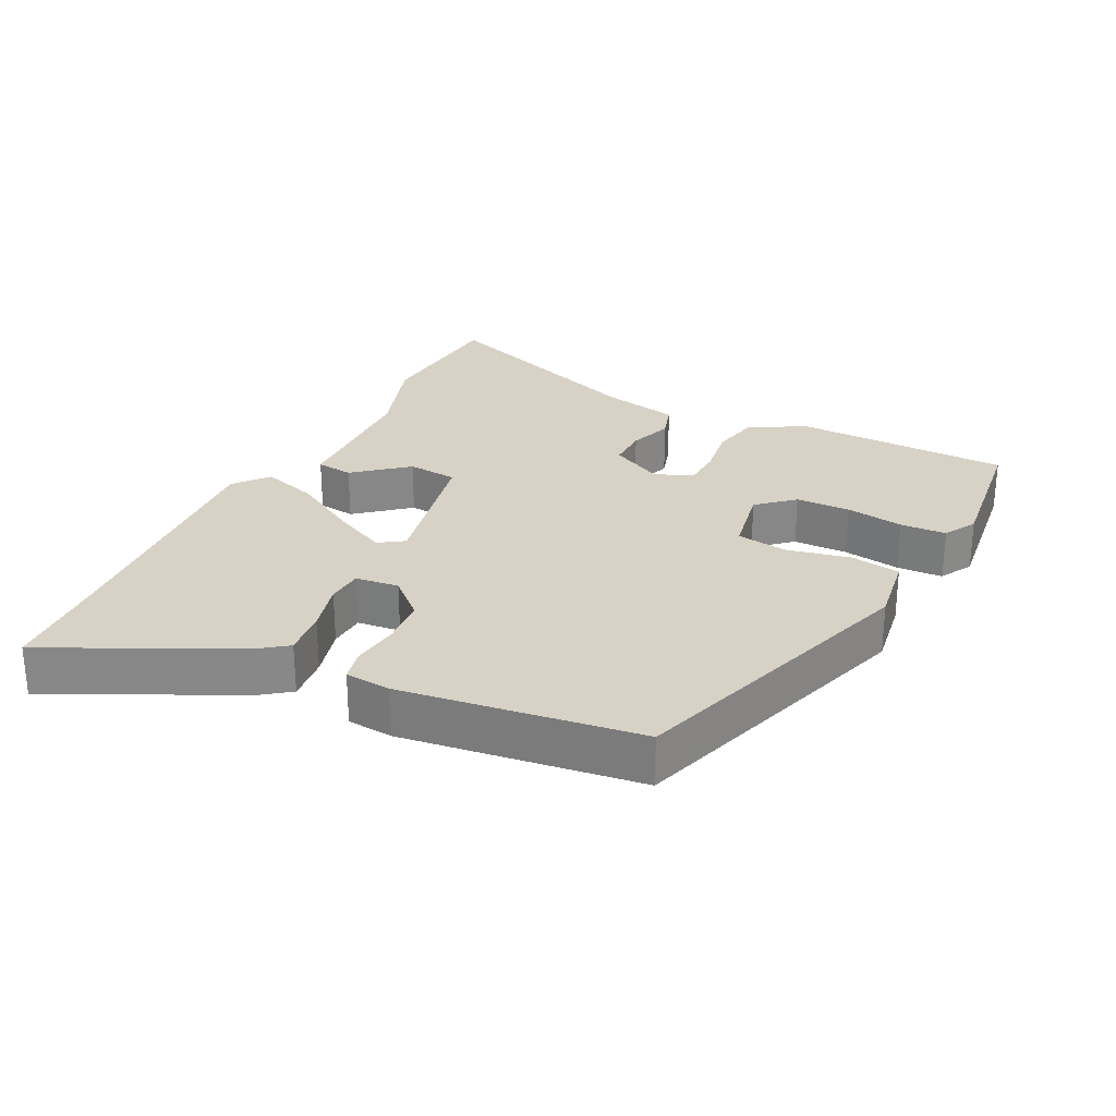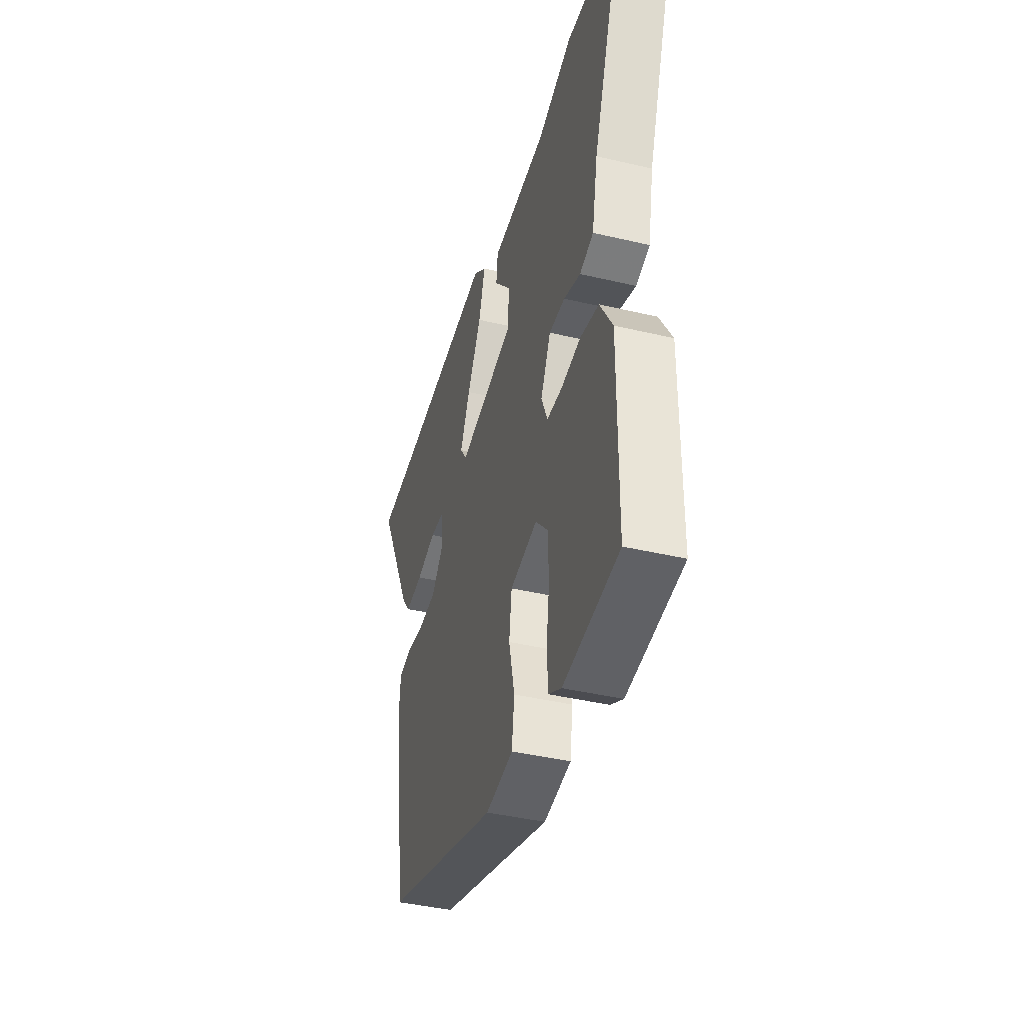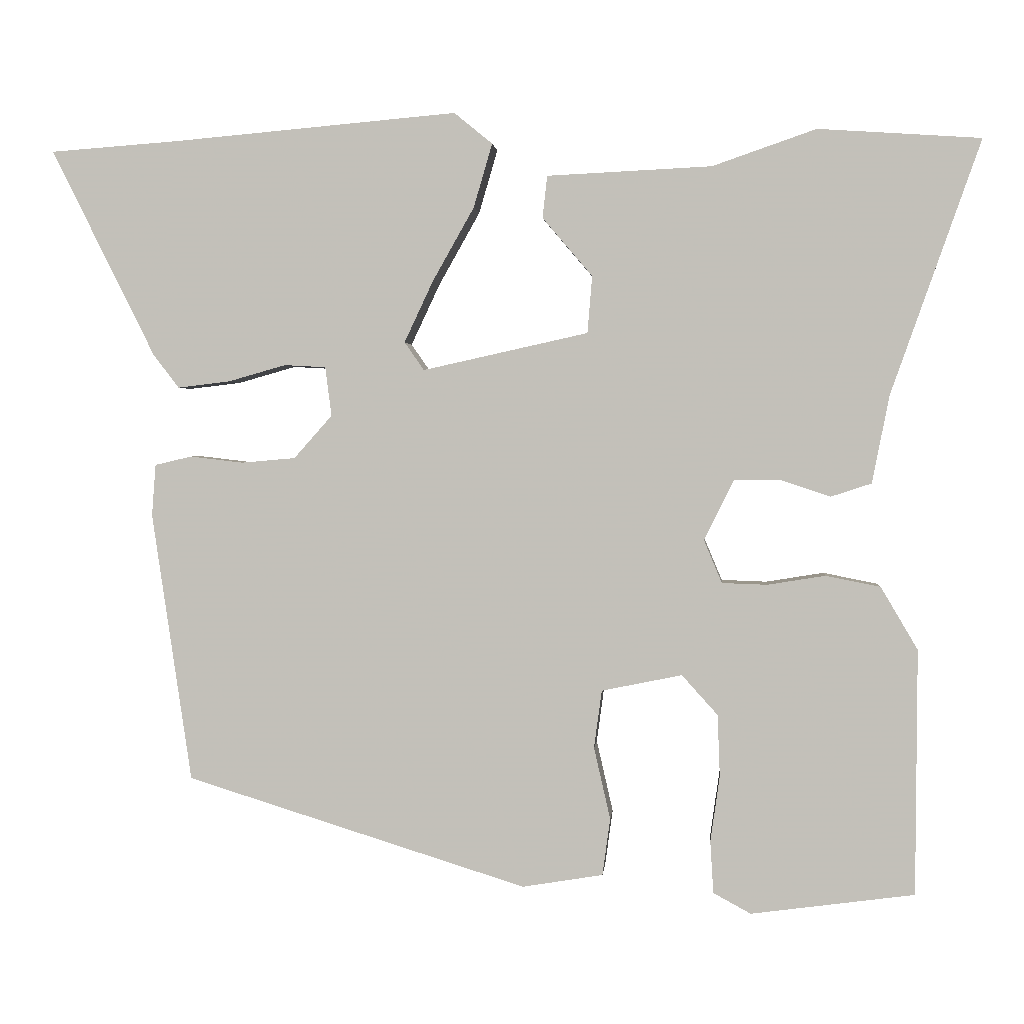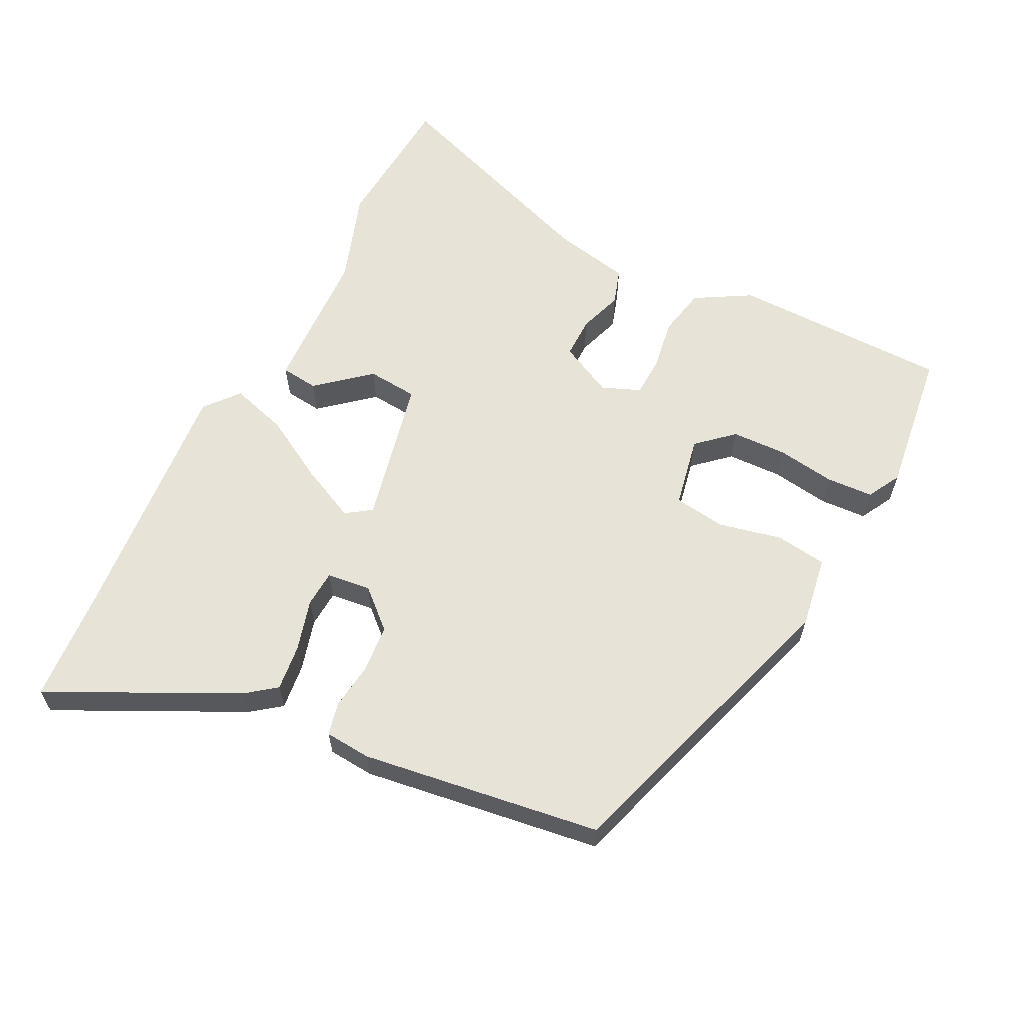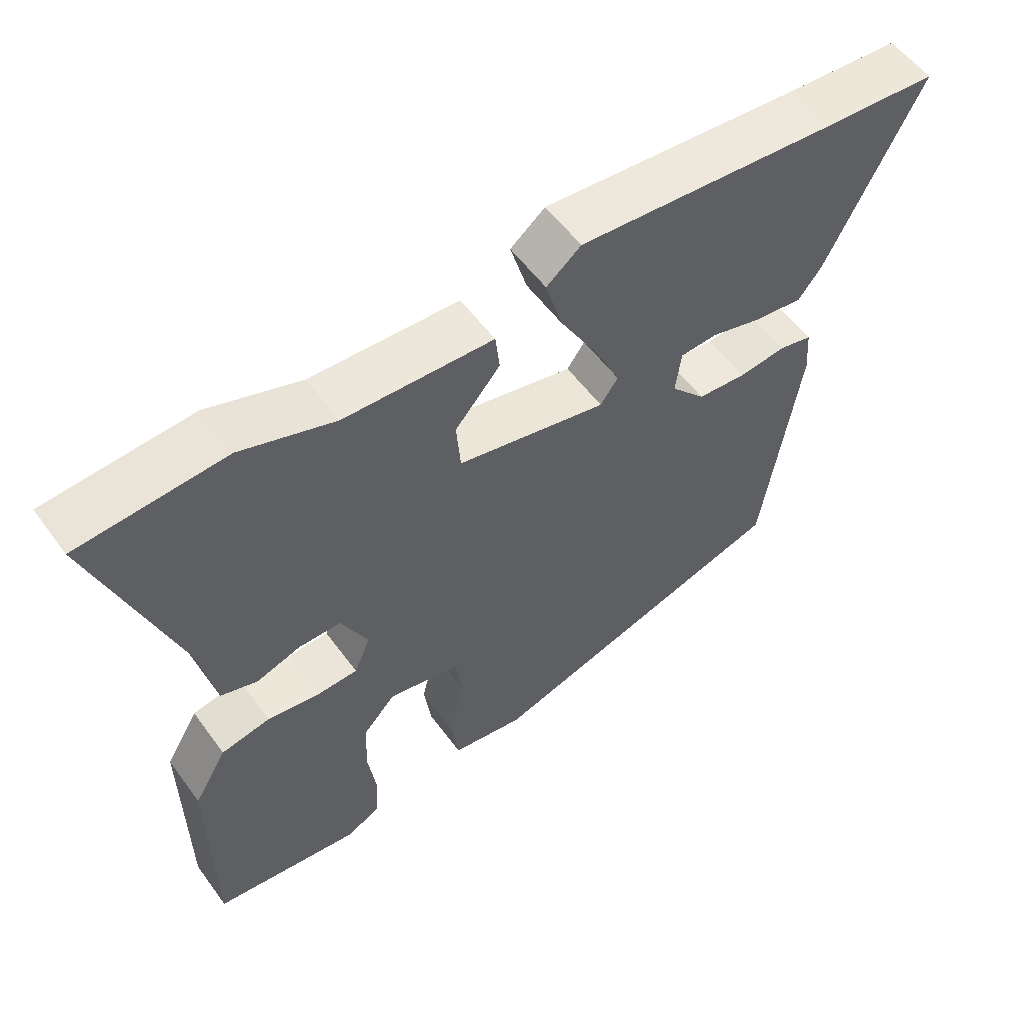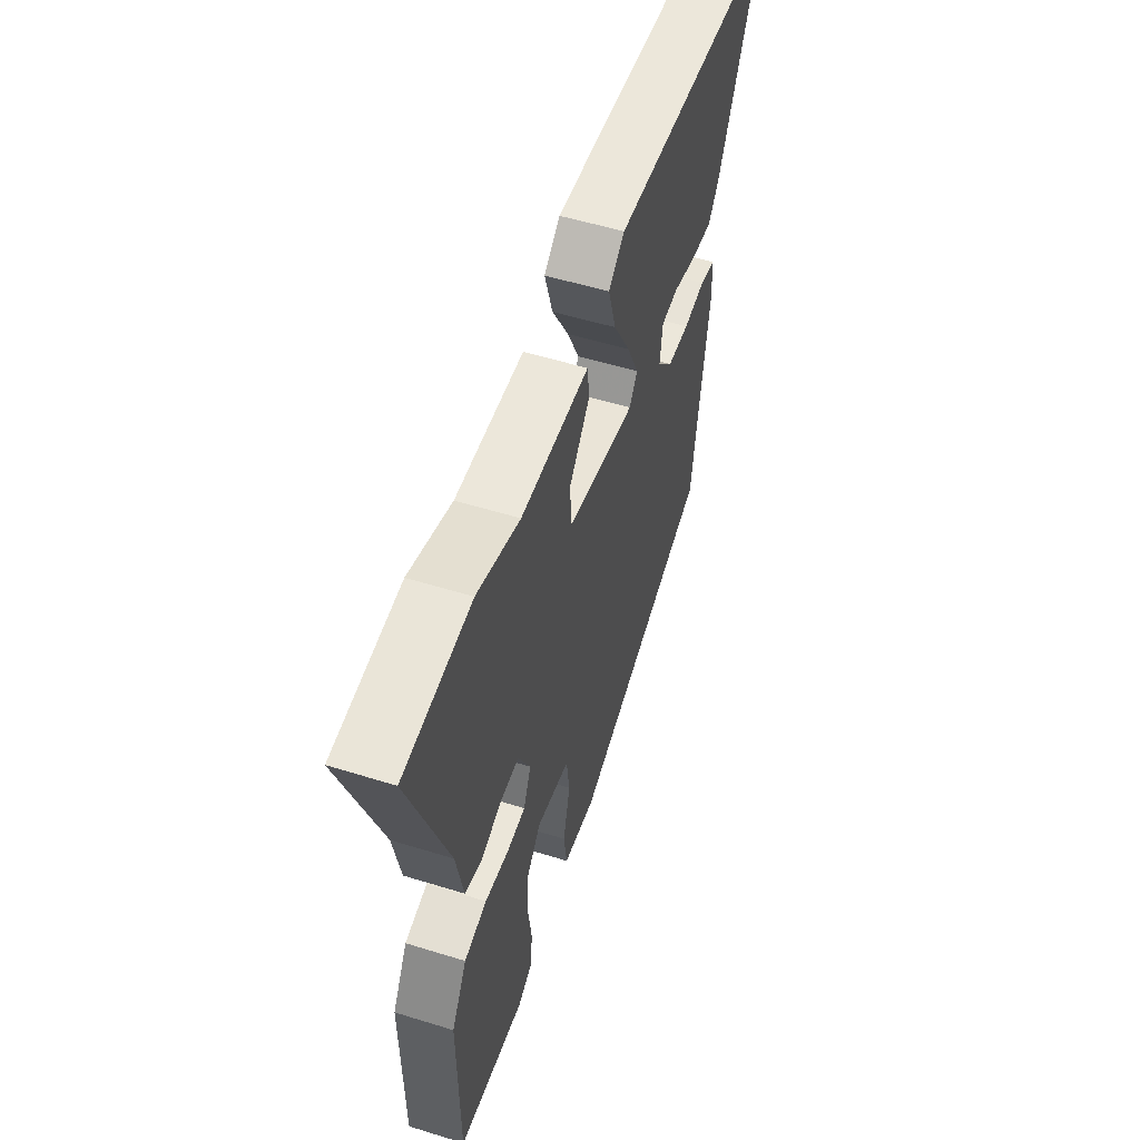
<metadata>
{"format":"obj","ext":"obj","renderer":"f3d","projection":"perspective","resolution":1024,"background":"white","views":[{"elev":27.6,"azim":117.3,"up":"+Y"},{"elev":-40.9,"azim":-106.1,"up":"+Z"},{"elev":1.6,"azim":-174.9,"up":"+Z"},{"elev":61.5,"azim":117.1,"up":"+Y"},{"elev":55.7,"azim":-35.6,"up":"+Z"},{"elev":54.2,"azim":-71.8,"up":"+Z"}]}
</metadata>
<code>
v 0.457 0.07 0.503
v 0.622 0.07 0.491
v 0.489 0.07 0.225
v 0.456 0.07 0.182
v 0.389 0.07 0.19
v 0.315 0.07 0.211
v 0.262 0.07 0.208
v 0.254 0.07 0.145
v 0.303 0.07 0.09
v 0.372 0.07 0.084
v 0.44 0.07 0.092
v 0.487 0.07 0.081
v 0.492 0.07 0.015
v 0.441 0.07 -0.33
v 0.004 0.07 -0.466
v -0.099 0.07 -0.449
v -0.109 0.07 -0.376
v -0.088 0.07 -0.284
v -0.098 0.07 -0.21
v -0.201 0.07 -0.189
v -0.247 0.07 -0.24
v -0.25 0.07 -0.319
v -0.238 0.07 -0.403
v -0.242 0.07 -0.47
v -0.29 0.07 -0.496
v -0.499 0.07 -0.468
v -0.501 0.07 -0.154
v -0.454 0.07 -0.074
v -0.384 0.07 -0.06
v -0.31 0.07 -0.072
v -0.252 0.07 -0.07
v -0.229 0.07 -0.015
v -0.267 0.07 0.062
v -0.327 0.07 0.062
v -0.39 0.07 0.041
v -0.442 0.07 0.058
v -0.464 0.07 0.17
v -0.579 0.07 0.495
v -0.371 0.07 0.509
v -0.238 0.07 0.463
v -0.027 0.07 0.453
v -0.021 0.07 0.399
v -0.085 0.07 0.324
v -0.079 0.07 0.251
v 0.133 0.07 0.204
v 0.158 0.07 0.24
v 0.121 0.07 0.319
v 0.068 0.07 0.413
v 0.044 0.07 0.495
v 0.093 0.07 0.535
v 0.457 0 0.503
v 0.622 0 0.491
v 0.489 0 0.225
v 0.456 0 0.182
v 0.389 0 0.19
v 0.315 0 0.211
v 0.262 0 0.208
v 0.254 0 0.145
v 0.303 0 0.09
v 0.372 0 0.084
v 0.44 0 0.092
v 0.487 0 0.081
v 0.492 0 0.015
v 0.441 0 -0.33
v 0.004 0 -0.466
v -0.099 0 -0.449
v -0.109 0 -0.376
v -0.088 0 -0.284
v -0.098 0 -0.21
v -0.201 0 -0.189
v -0.247 0 -0.24
v -0.25 0 -0.319
v -0.238 0 -0.403
v -0.242 0 -0.47
v -0.29 0 -0.496
v -0.499 0 -0.468
v -0.501 0 -0.154
v -0.454 0 -0.074
v -0.384 0 -0.06
v -0.31 0 -0.072
v -0.252 0 -0.07
v -0.229 0 -0.015
v -0.267 0 0.062
v -0.327 0 0.062
v -0.39 0 0.041
v -0.442 0 0.058
v -0.464 0 0.17
v -0.579 0 0.495
v -0.371 0 0.509
v -0.238 0 0.463
v -0.027 0 0.453
v -0.021 0 0.399
v -0.085 0 0.324
v -0.079 0 0.251
v 0.133 0 0.204
v 0.158 0 0.24
v 0.121 0 0.319
v 0.068 0 0.413
v 0.044 0 0.495
v 0.093 0 0.535
f 49 50 1
f 48 49 1
f 47 48 1
f 1 2 3
f 47 1 3
f 46 47 3
f 45 46 3
f 40 41 42 43
f 40 43 44
f 39 40 44
f 38 39 44
f 37 38 44
f 36 37 44
f 35 36 44
f 34 35 44
f 33 34 44 45
f 28 29 30
f 27 28 30
f 26 27 30
f 25 26 30
f 24 25 30
f 23 24 30
f 22 23 30
f 21 22 30 31
f 20 21 31 32
f 16 17 18
f 15 16 18
f 14 15 18
f 13 14 18
f 12 13 18
f 11 12 18
f 10 11 18
f 9 10 18 19
f 19 20 32
f 9 19 32
f 8 9 32
f 3 4 5 6
f 3 6 7
f 45 3 7
f 32 33 45
f 8 32 45
f 7 8 45
f 51 100 99
f 51 99 98
f 51 98 97
f 53 52 51
f 53 51 97
f 53 97 96
f 53 96 95
f 93 92 91 90
f 94 93 90
f 94 90 89
f 94 89 88
f 94 88 87
f 94 87 86
f 94 86 85
f 94 85 84
f 95 94 84 83
f 80 79 78
f 80 78 77
f 80 77 76
f 80 76 75
f 80 75 74
f 80 74 73
f 80 73 72
f 81 80 72 71
f 82 81 71 70
f 68 67 66
f 68 66 65
f 68 65 64
f 68 64 63
f 68 63 62
f 68 62 61
f 68 61 60
f 69 68 60 59
f 82 70 69
f 82 69 59
f 82 59 58
f 56 55 54 53
f 57 56 53
f 57 53 95
f 95 83 82
f 95 82 58
f 95 58 57
f 1 51 52 2
f 2 52 53 3
f 3 53 54 4
f 4 54 55 5
f 5 55 56 6
f 6 56 57 7
f 7 57 58 8
f 8 58 59 9
f 9 59 60 10
f 10 60 61 11
f 11 61 62 12
f 12 62 63 13
f 13 63 64 14
f 14 64 65 15
f 15 65 66 16
f 16 66 67 17
f 17 67 68 18
f 18 68 69 19
f 19 69 70 20
f 20 70 71 21
f 21 71 72 22
f 22 72 73 23
f 23 73 74 24
f 24 74 75 25
f 25 75 76 26
f 26 76 77 27
f 27 77 78 28
f 28 78 79 29
f 29 79 80 30
f 30 80 81 31
f 31 81 82 32
f 32 82 83 33
f 33 83 84 34
f 34 84 85 35
f 35 85 86 36
f 36 86 87 37
f 37 87 88 38
f 38 88 89 39
f 39 89 90 40
f 40 90 91 41
f 41 91 92 42
f 42 92 93 43
f 43 93 94 44
f 44 94 95 45
f 45 95 96 46
f 46 96 97 47
f 47 97 98 48
f 48 98 99 49
f 49 99 100 50
f 50 100 51 1

</code>
